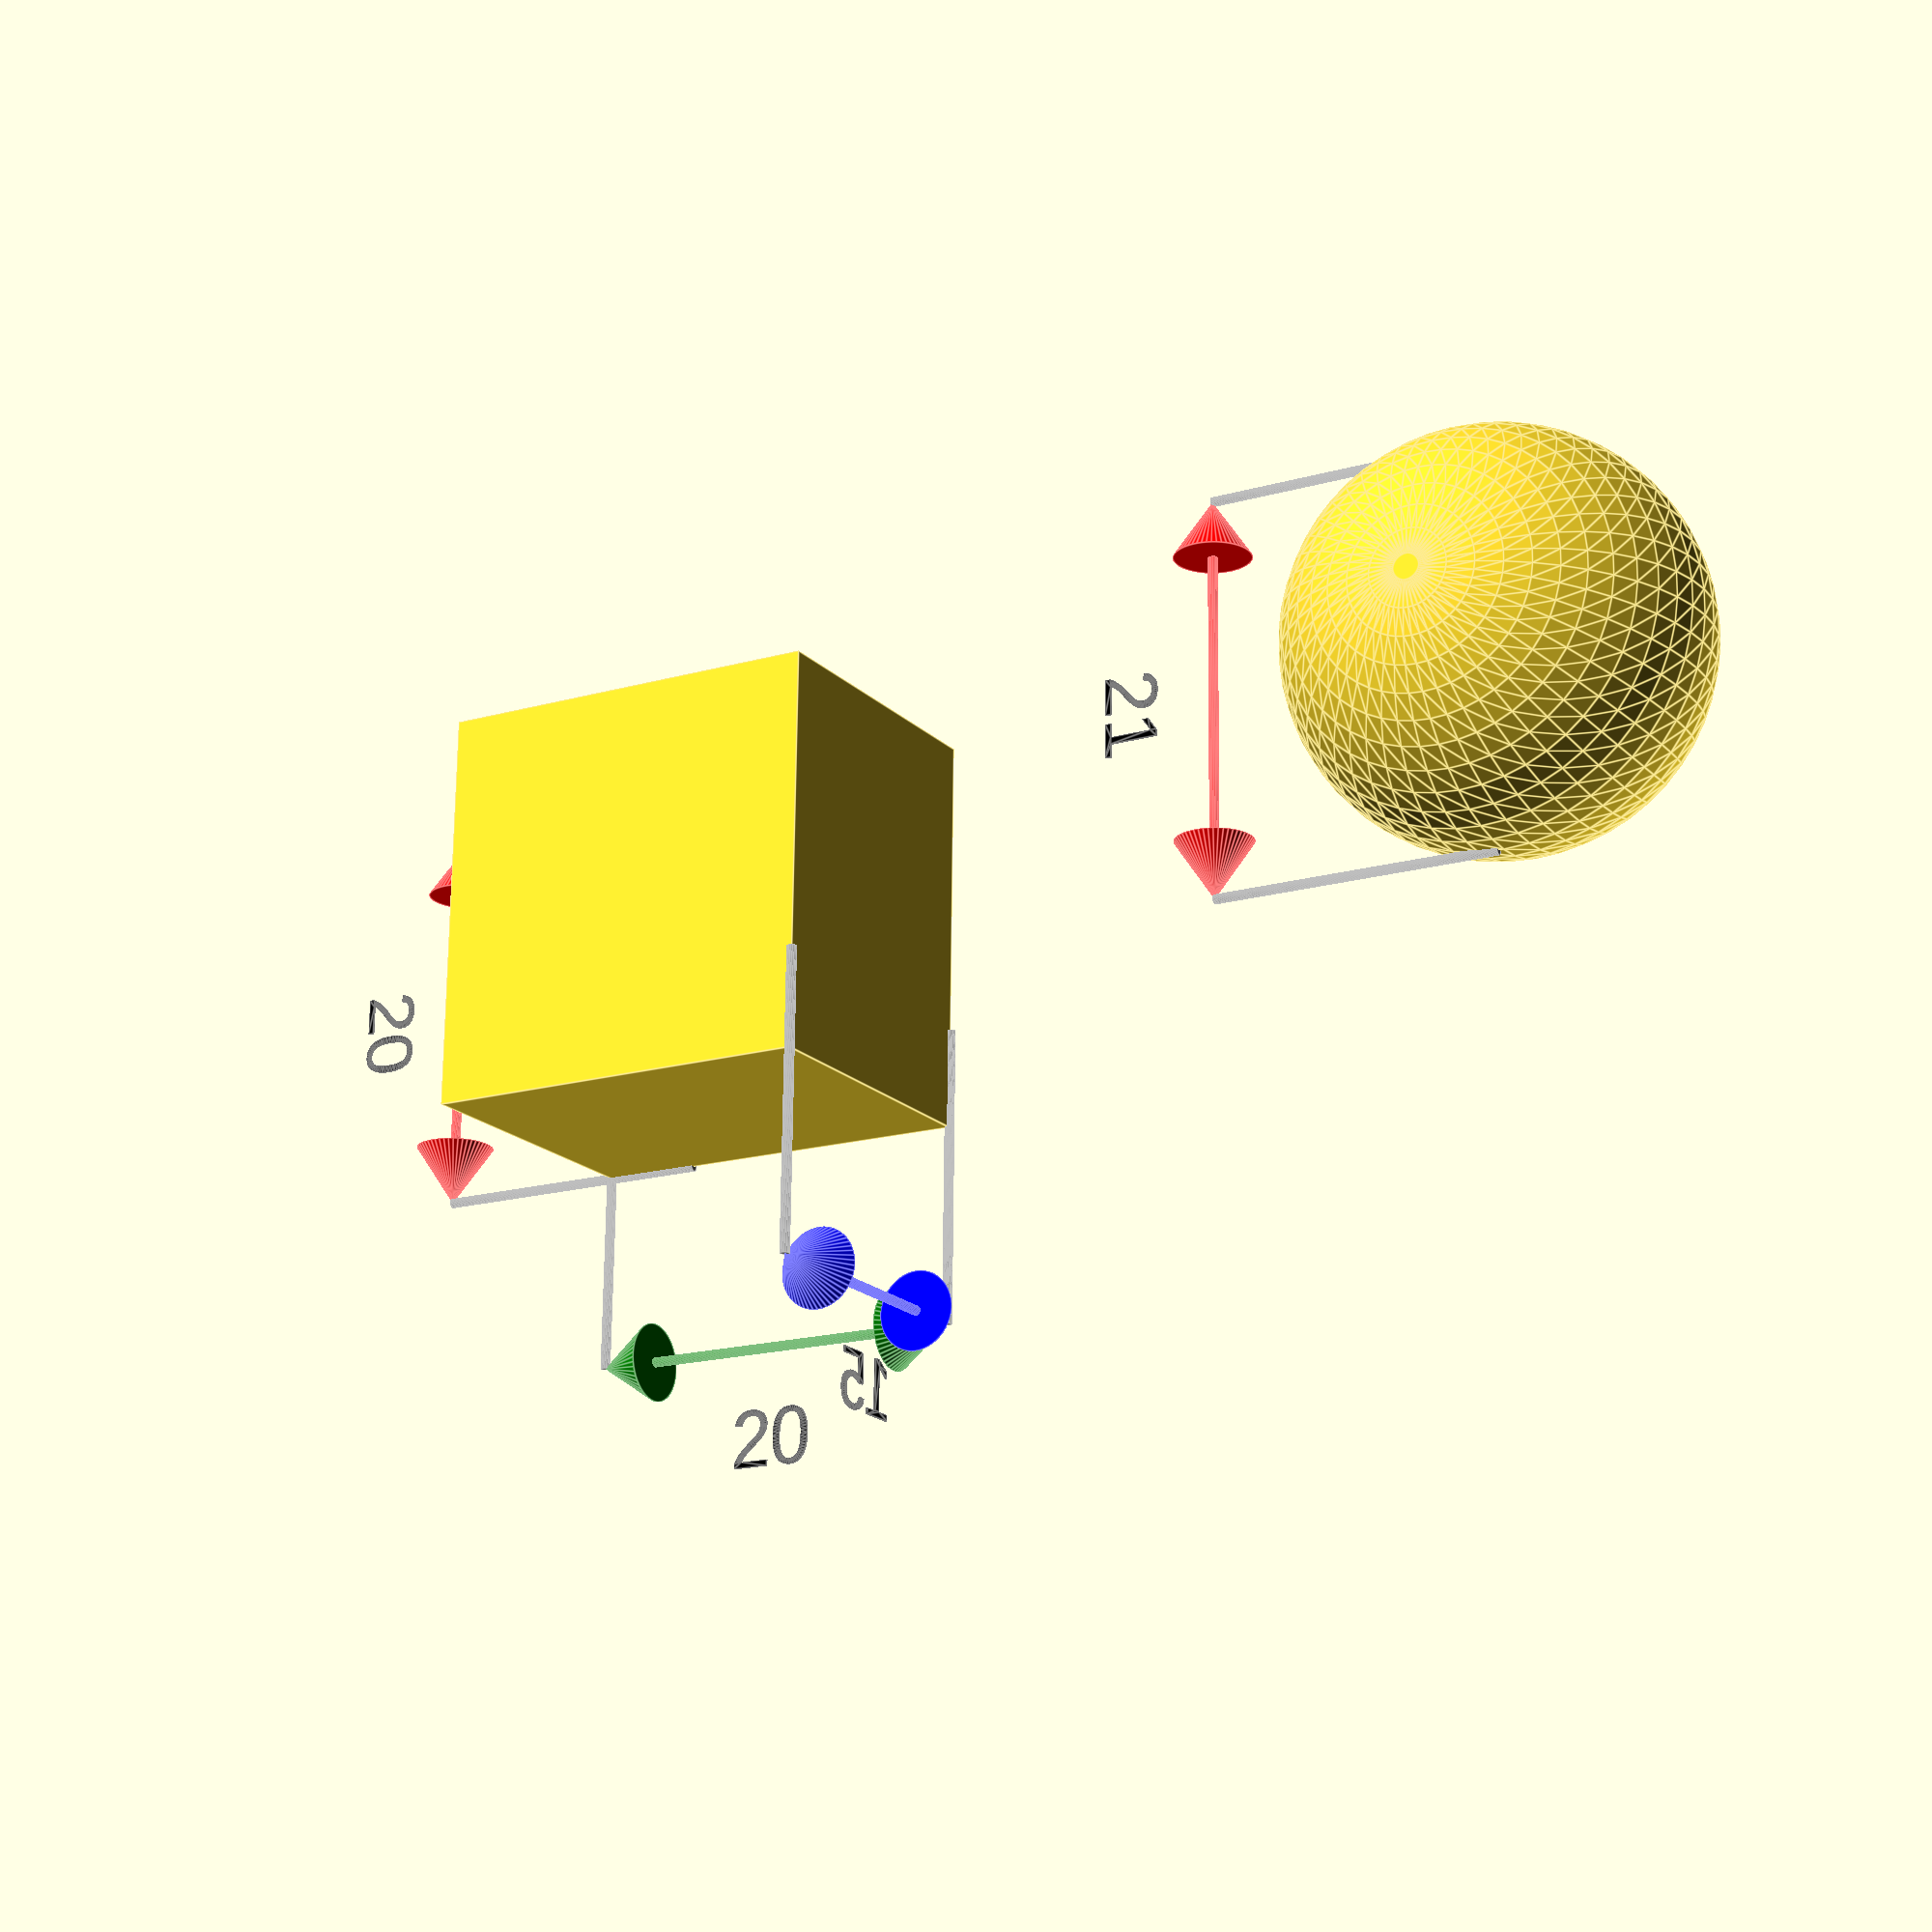
<openscad>
$fn=50;

size_array = [20,20,15];
position_array = [5,5,5];

mcube( size_array, measure= true, align = "center" );
translate( [0,50,0] ) msphere( 21, measure= true );

module mcube( size, measure ) {
    cube( size );
    arrows( size, measure);
}

module msphere ( size ) {
    if (measure==true ) {
        sphere( r=size/2 );
        diameter( size );
    }  
}

module diameter( thediameter ) {
    // Diameter
    translate ( [thediameter/2,-thediameter/4,0] ) 
        drawArrow( thediameter, "red", [90,0,270]);
}

module arrows( size_array, measure, alignment ) {
 
   if (measure==true ) {
     
     // X- Axis
     translate ( [size_array[0],0,0] ) 
        drawArrow( size_array[0], "red", [90,0,270]);
       
     // Y- Axis
     translate ( [size_array[0],size_array[1],0 ] ) 
        drawArrow( size_array[1], "green", [90,0,0]);
     
     // Z - Axis      
     translate ( [size_array[0],size_array[1],size_array[2]]  ) rotate([180,0,0])
        drawArrow( size_array[2], "blue", [0,0,0]);
     
    }
  }
 module drawArrow( measurement, color, axis ){
     TXT_HEIGHT = 3;
     TEXT_ALIGNMENT_ARRAY = [ measurement ];
     OBJECT_OFFSET = 10;
     
     // I would like ( maybe ) the grey distance indicators to go to the center of the object
     // then offset by the OBJECT_OFFSET Value
     
     rotate( axis ) {  // Rotate to object being measured
     //rotate([90,0,0]){  // Lay on XY Plane
     union(){         
         // The Arrow Parts 
         color ( color ) {
            //Inner Arrow
            translate ([OBJECT_OFFSET,0,0]) cylinder(r1=0,r2=2,h=3);
            //Line
            translate ([OBJECT_OFFSET,0,3]) cylinder(r=.25,h=measurement - 6 );
            //Outer Arrow
            translate ([OBJECT_OFFSET,0,measurement]) rotate([0,180,0]) cylinder(r1=0,r2=2,h=3); 
          }
         
          // The Measurements
            translate ([OBJECT_OFFSET,0,0])
            color ( "black") {
                rotate([0,90,90]) 
                translate([-measurement/2,-TXT_HEIGHT-3,0])
                linear_extrude(.1) text( str( measurement ),TXT_HEIGHT, halign="center" );
            }
         
          // Indicator Lines
            translate ([OBJECT_OFFSET,0,0])
            rotate ( [90,0,-90] ) color( "grey" ) {
                cylinder(r=.25,h=15);
                translate([0,measurement,0])cylinder(r=.25,h=15);
            }
     }
 } // END Rotate to Lay on XY Plane
 } // END Rotate to object being measured

</openscad>
<views>
elev=18.8 azim=90.7 roll=29.8 proj=p view=edges
</views>
